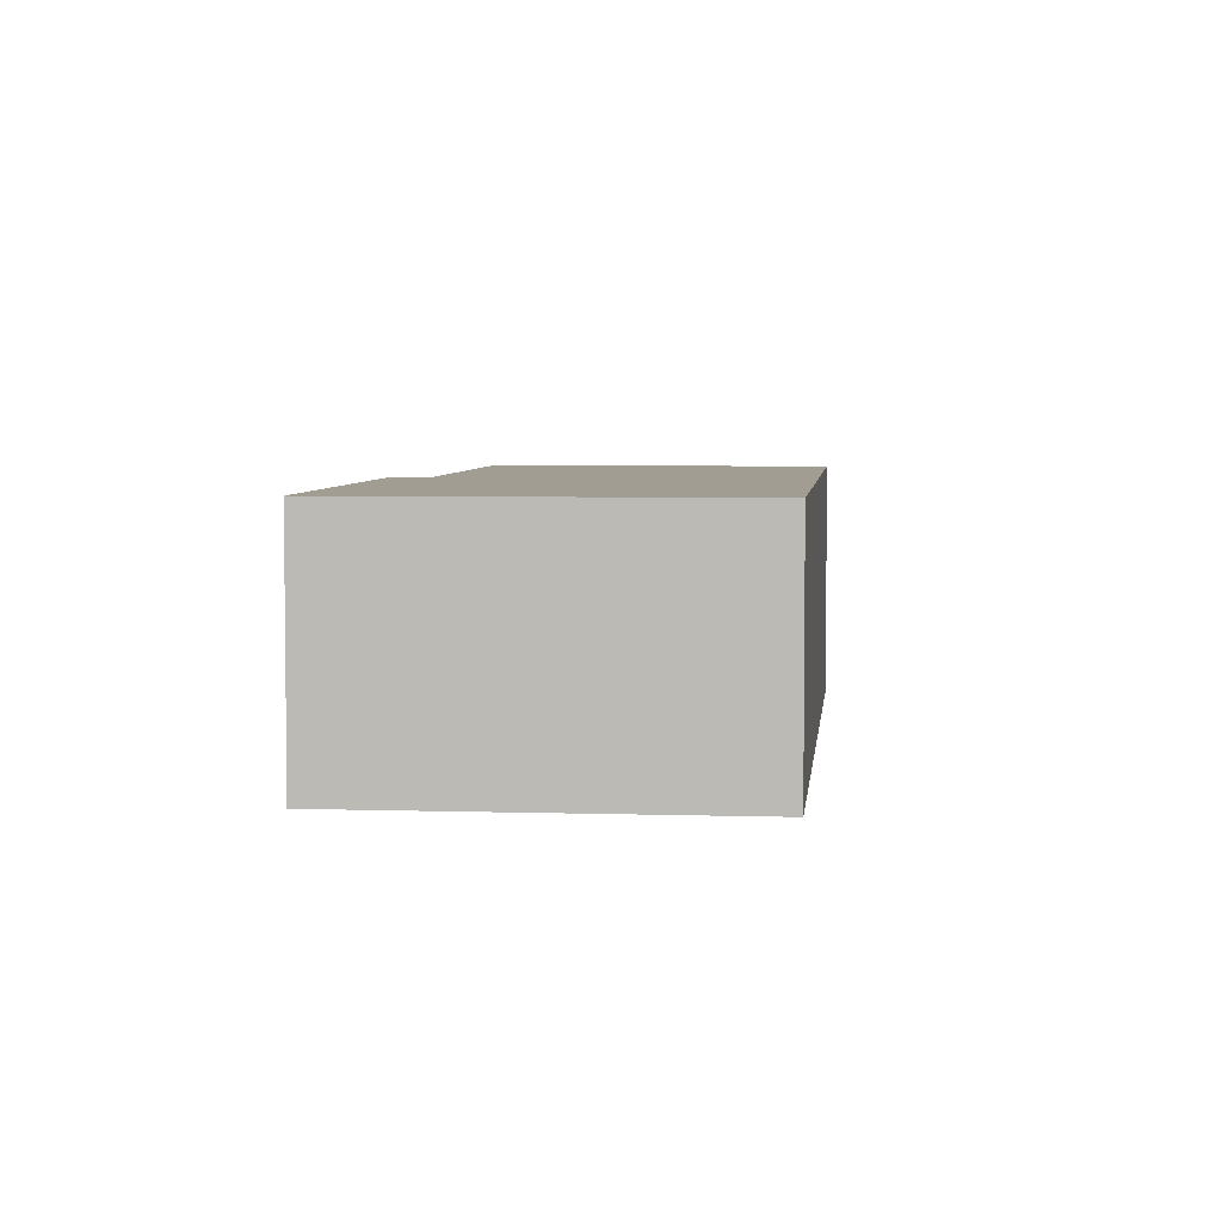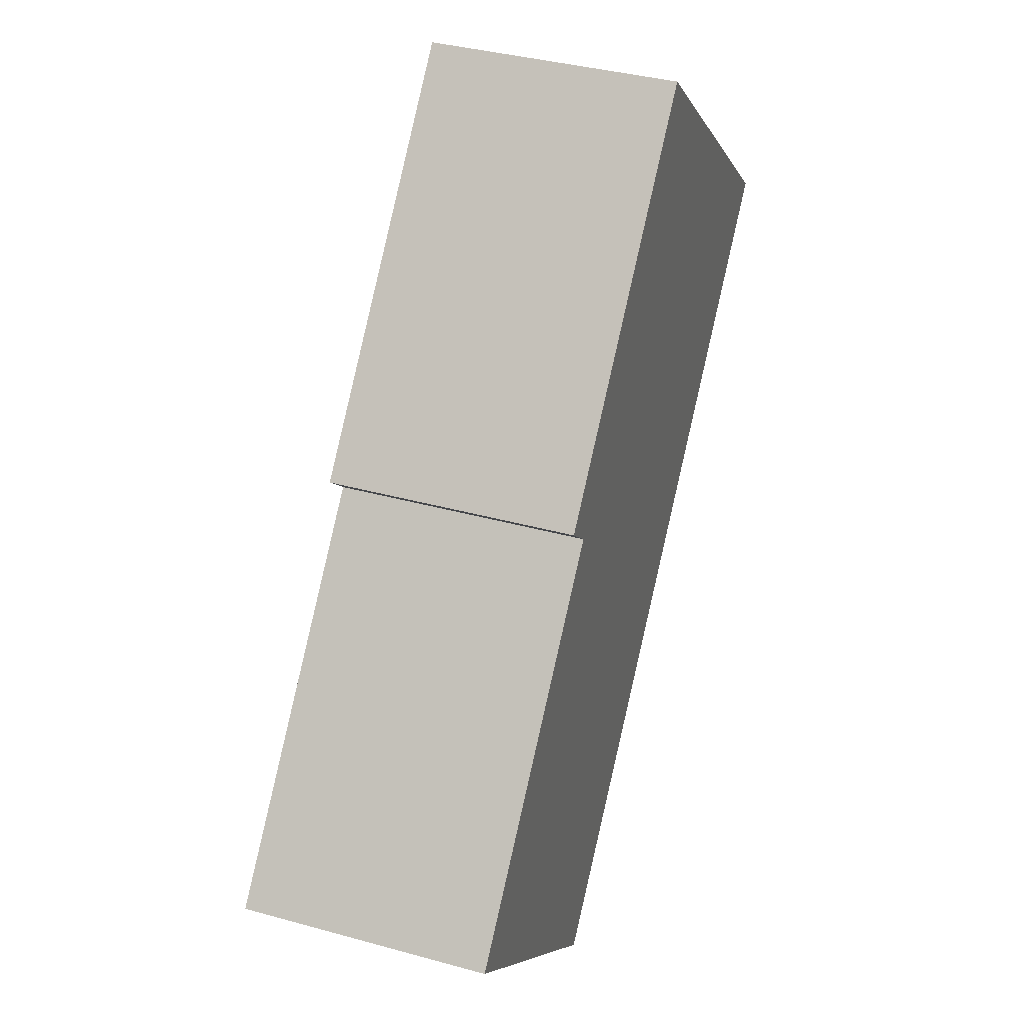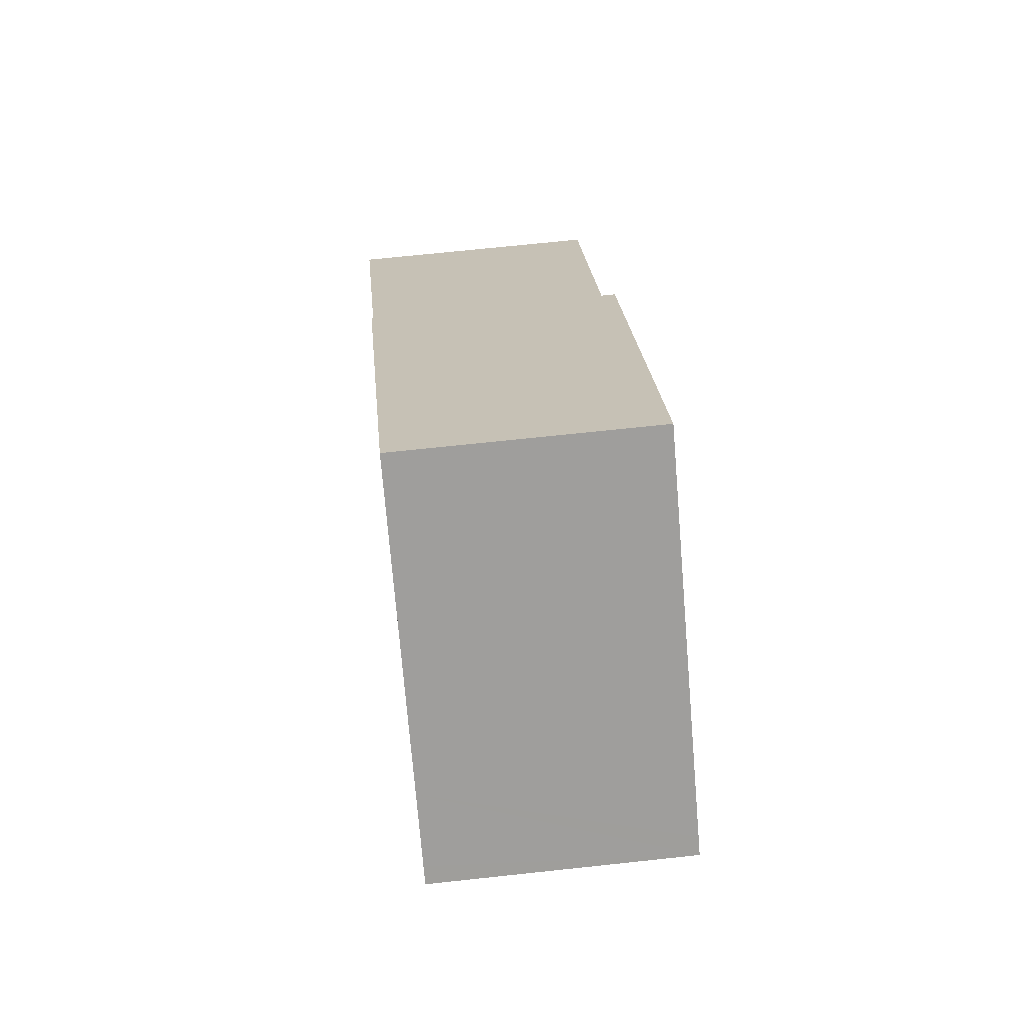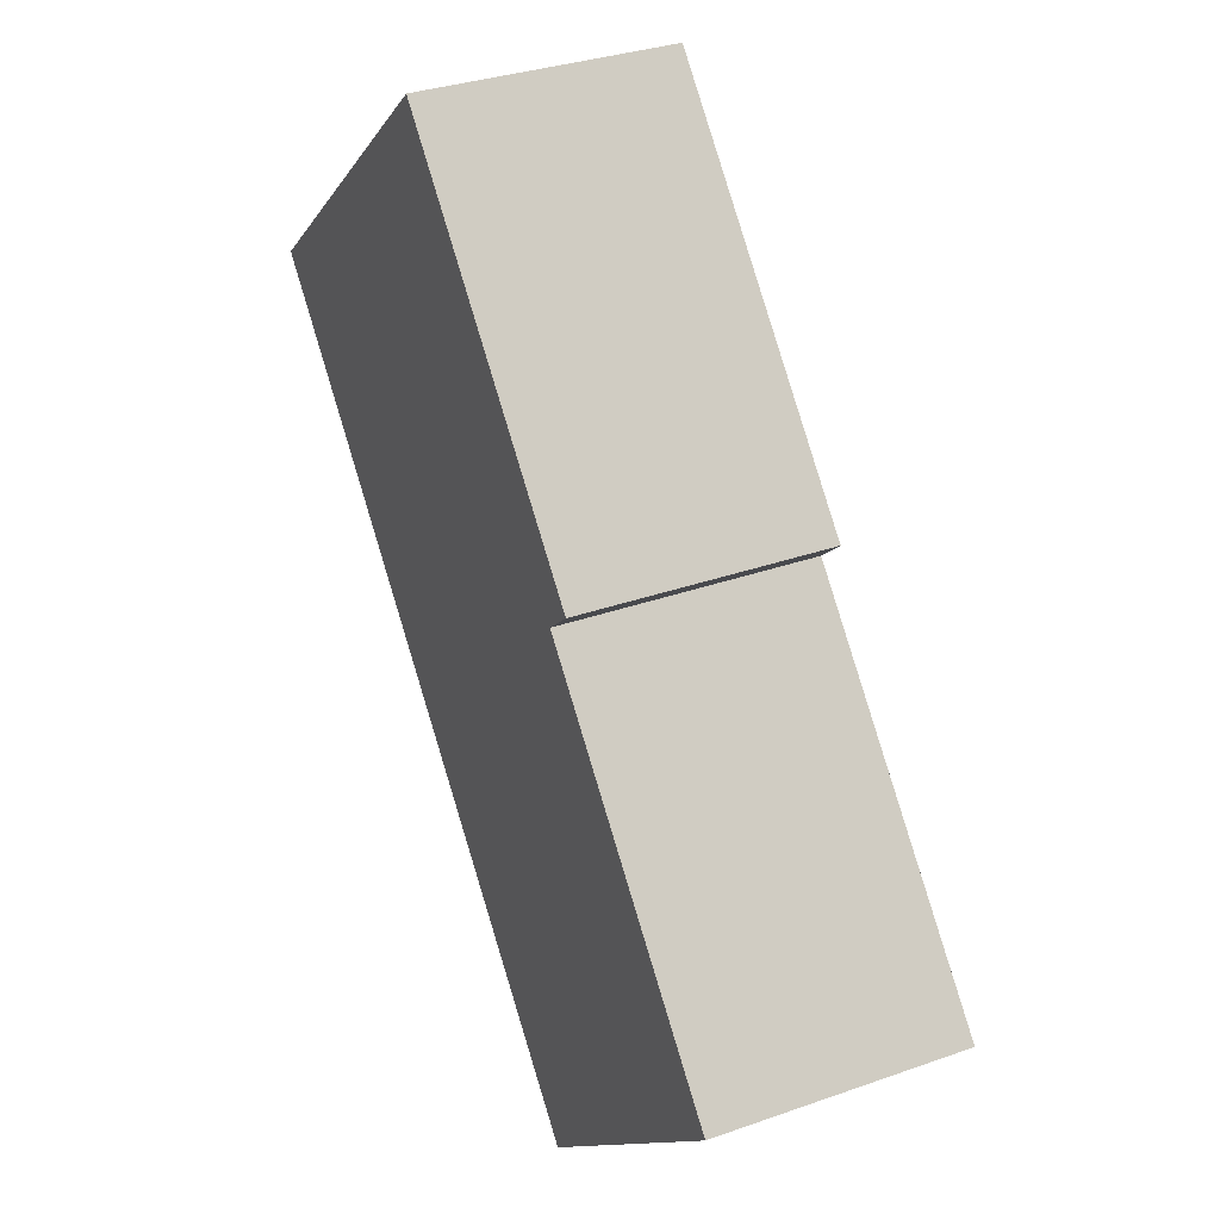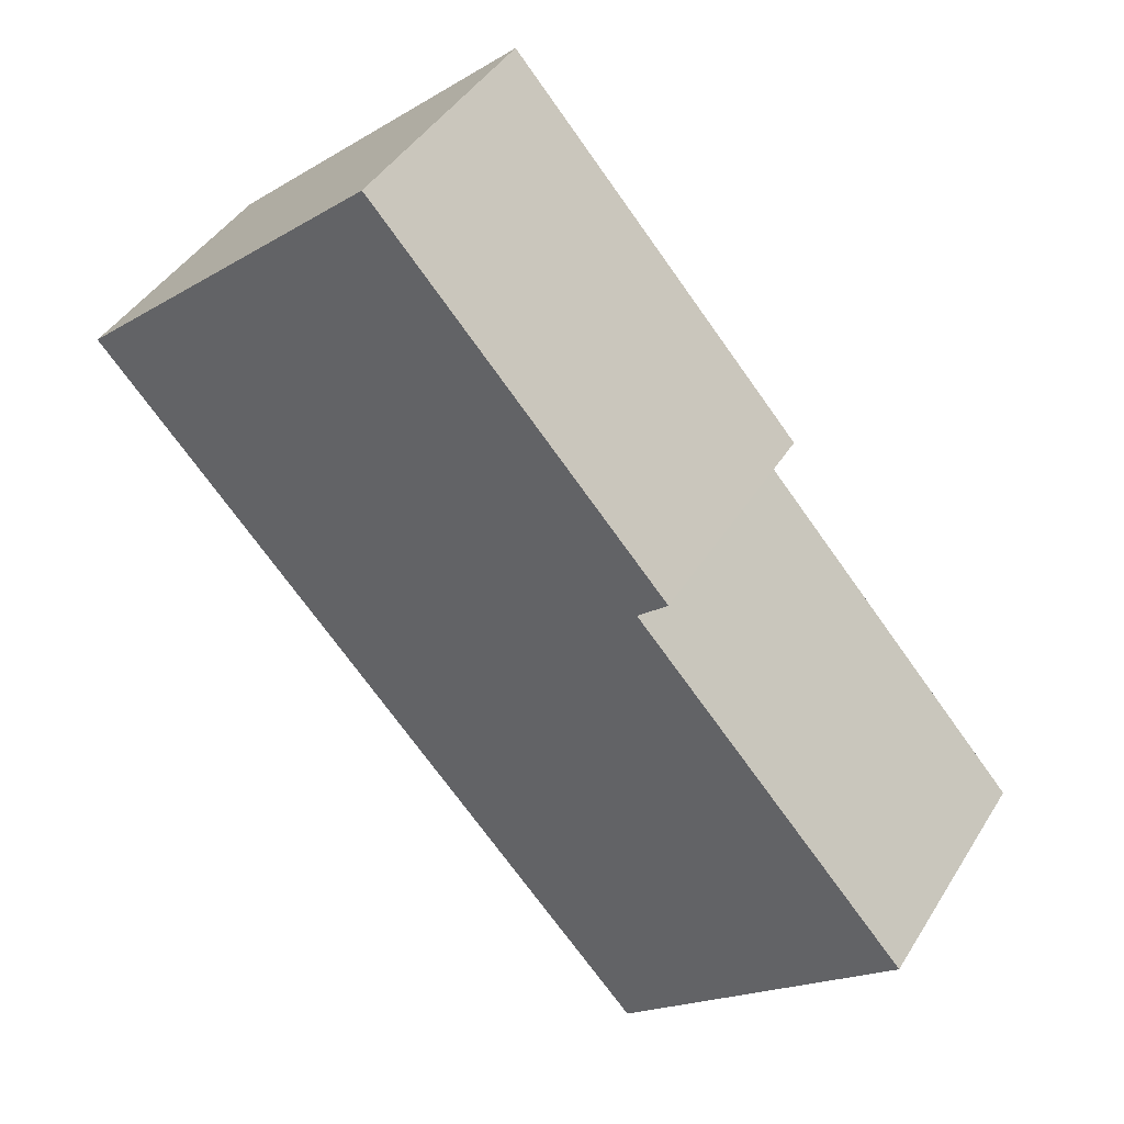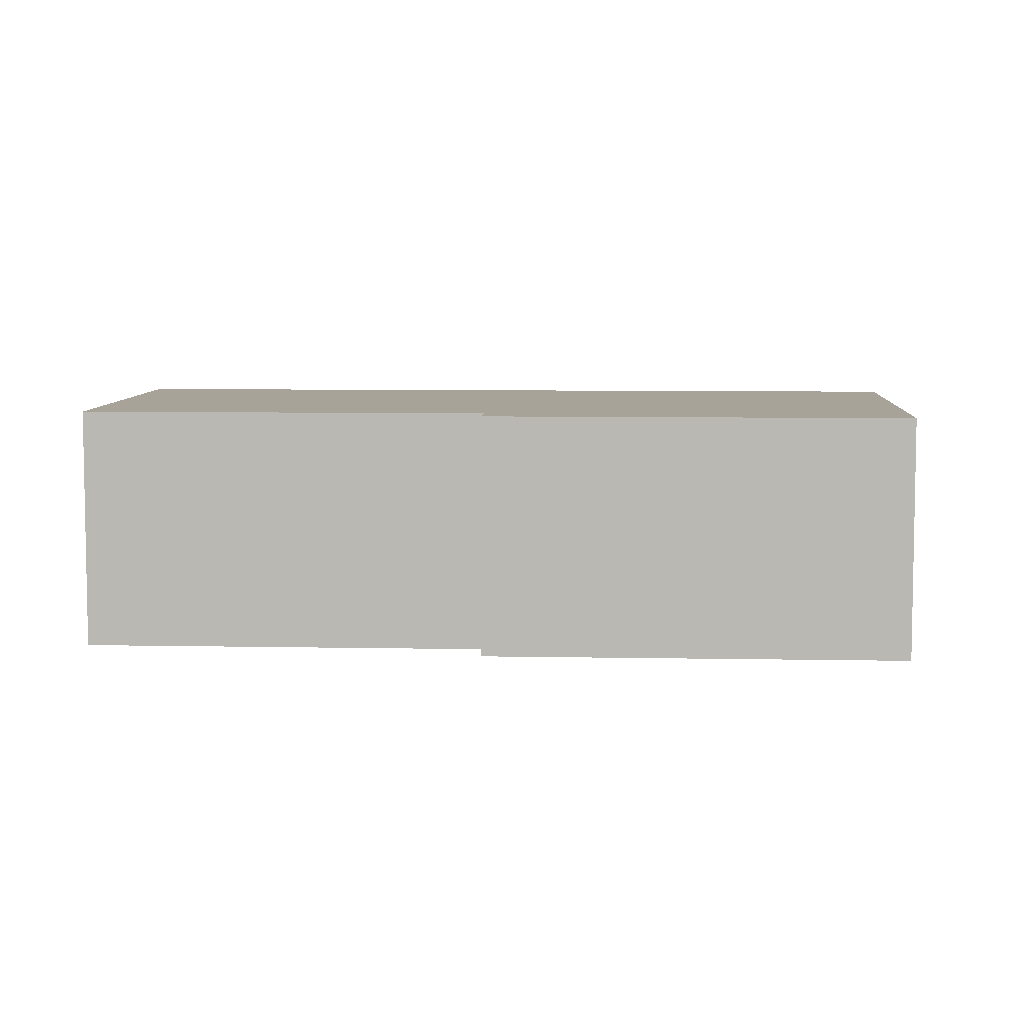
<metadata>
{"format":"obj","ext":"obj","renderer":"f3d","projection":"perspective","resolution":1024,"background":"white","views":[{"elev":4.8,"azim":47.2,"up":"+Y"},{"elev":37.1,"azim":-70.3,"up":"+Z"},{"elev":68.3,"azim":83.8,"up":"+Z"},{"elev":32.8,"azim":-116.1,"up":"+Z"},{"elev":42.8,"azim":-150.6,"up":"+Z"},{"elev":6.9,"azim":-45.3,"up":"+Y"}]}
</metadata>
<code>
v  0 3.077 1.884e-16
v  10.49 3.077 4.986
v  3.434 3.077 -3.026
v  0.212 3.077 0.241
v  3.453 3.077 3.92
v  3.08 3.077 4.248
v  6.69 3.077 8.336
v  10.32 3.077 5.135
v  9.657 3.077 5.722
v  3.08 -2.601e-16 4.248
v  6.69 -5.104e-16 8.336
v  0 0 0
v  3.453 -2.4e-16 3.92
v  0.212 -1.476e-17 0.241
v  9.657 -3.504e-16 5.722
v  10.32 -3.144e-16 5.135
v  10.49 -3.053e-16 4.986
v  3.434 1.853e-16 -3.026
g defaultobject
f 1 2 3
f 2 1 4
f 2 4 5
f 2 5 6
f 2 6 7
f 2 7 8
f 8 7 9
f 10 7 6
f 7 10 11
f 12 4 1
f 4 12 5
f 5 12 13
f 13 12 14
f 11 9 7
f 9 11 15
f 9 15 8
f 8 15 2
f 2 15 16
f 2 16 17
f 17 3 2
f 3 17 18
f 18 1 3
f 1 18 12
f 13 6 5
f 6 13 10
f 17 12 18
f 12 17 14
f 14 17 13
f 13 17 10
f 10 17 11
f 11 17 16
f 11 16 15

</code>
